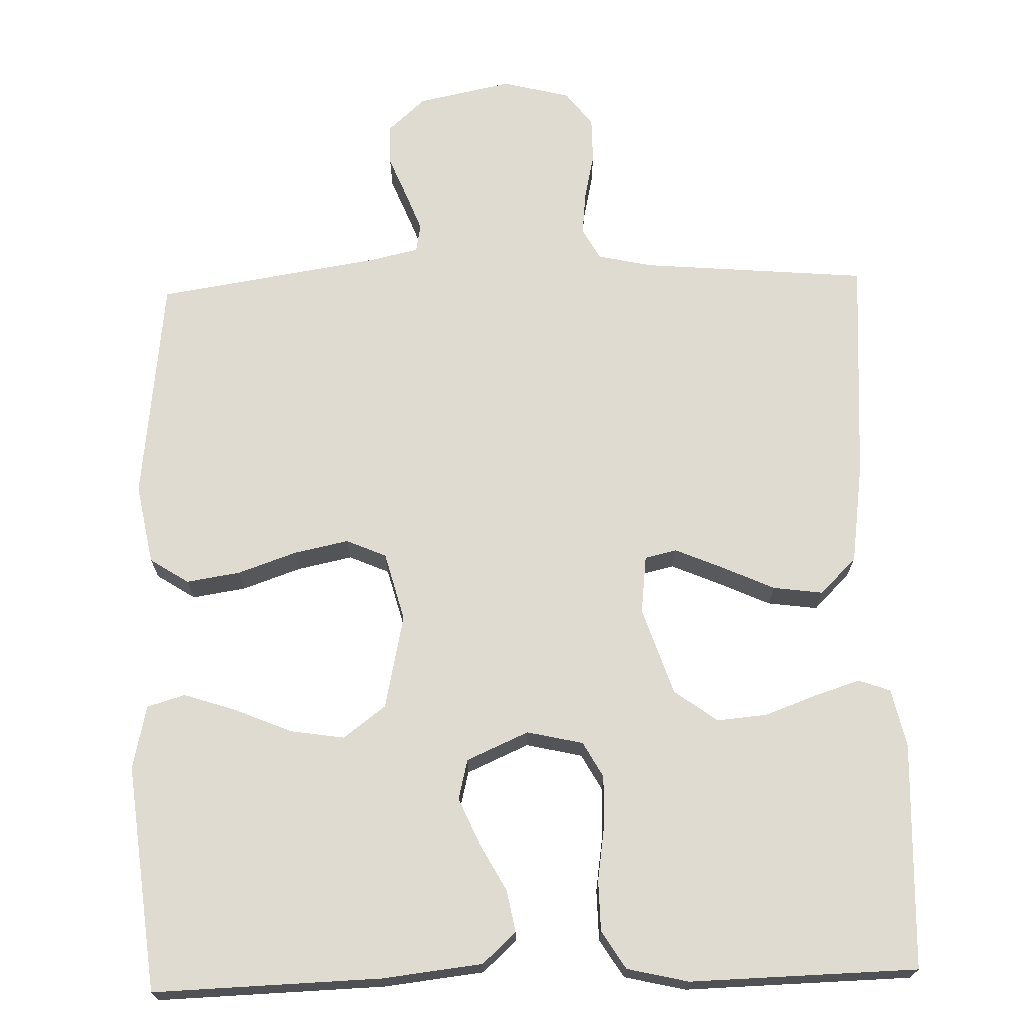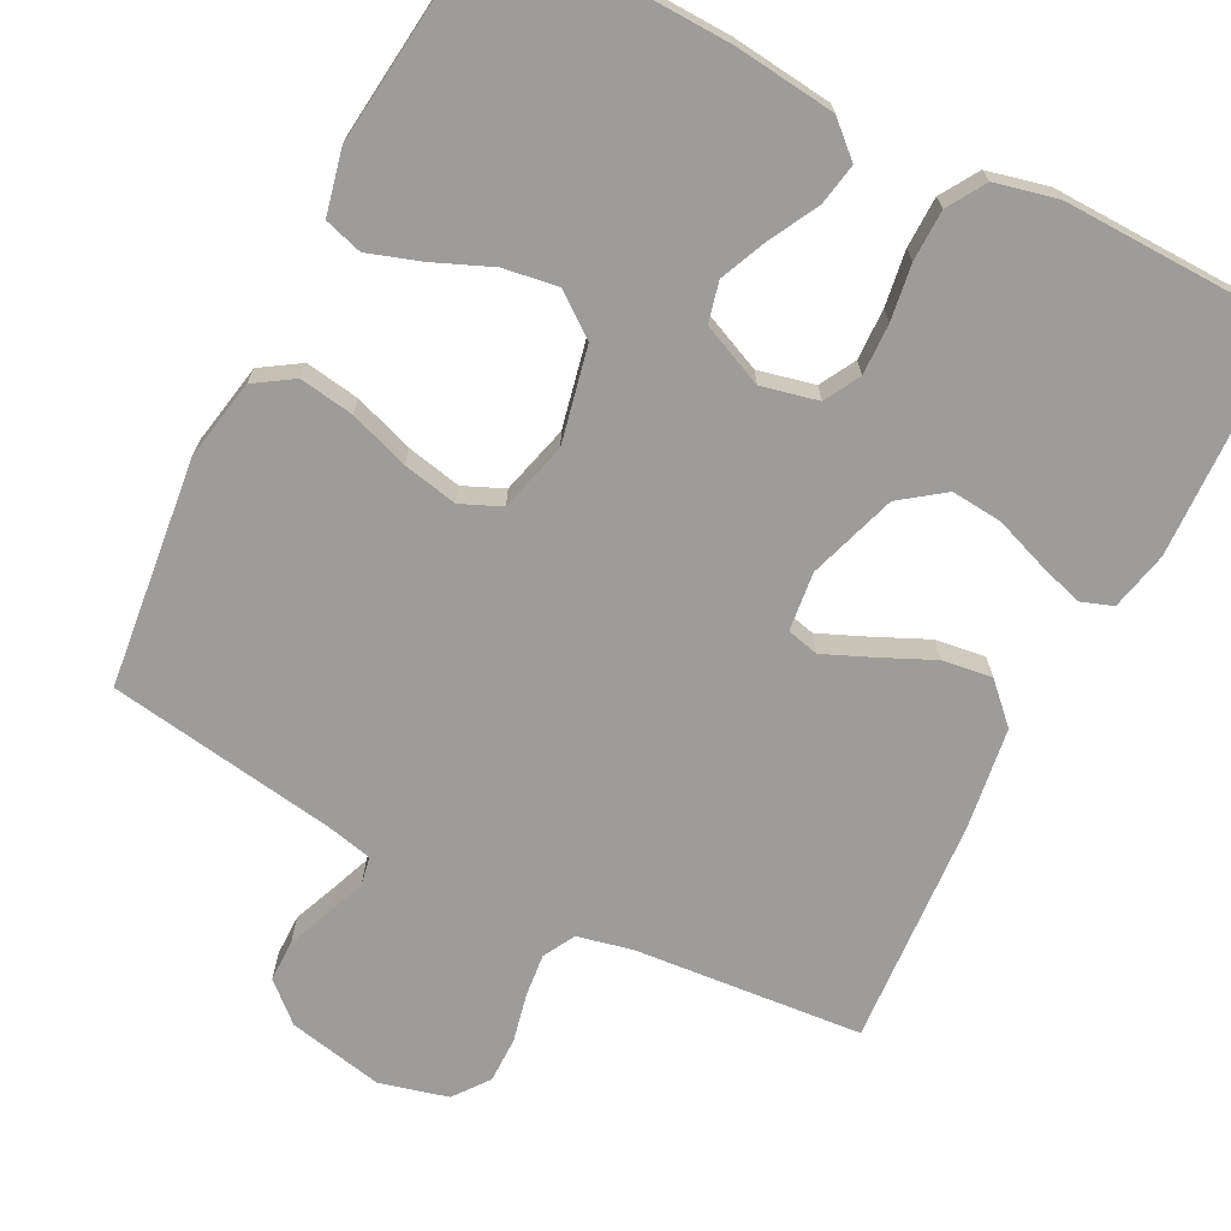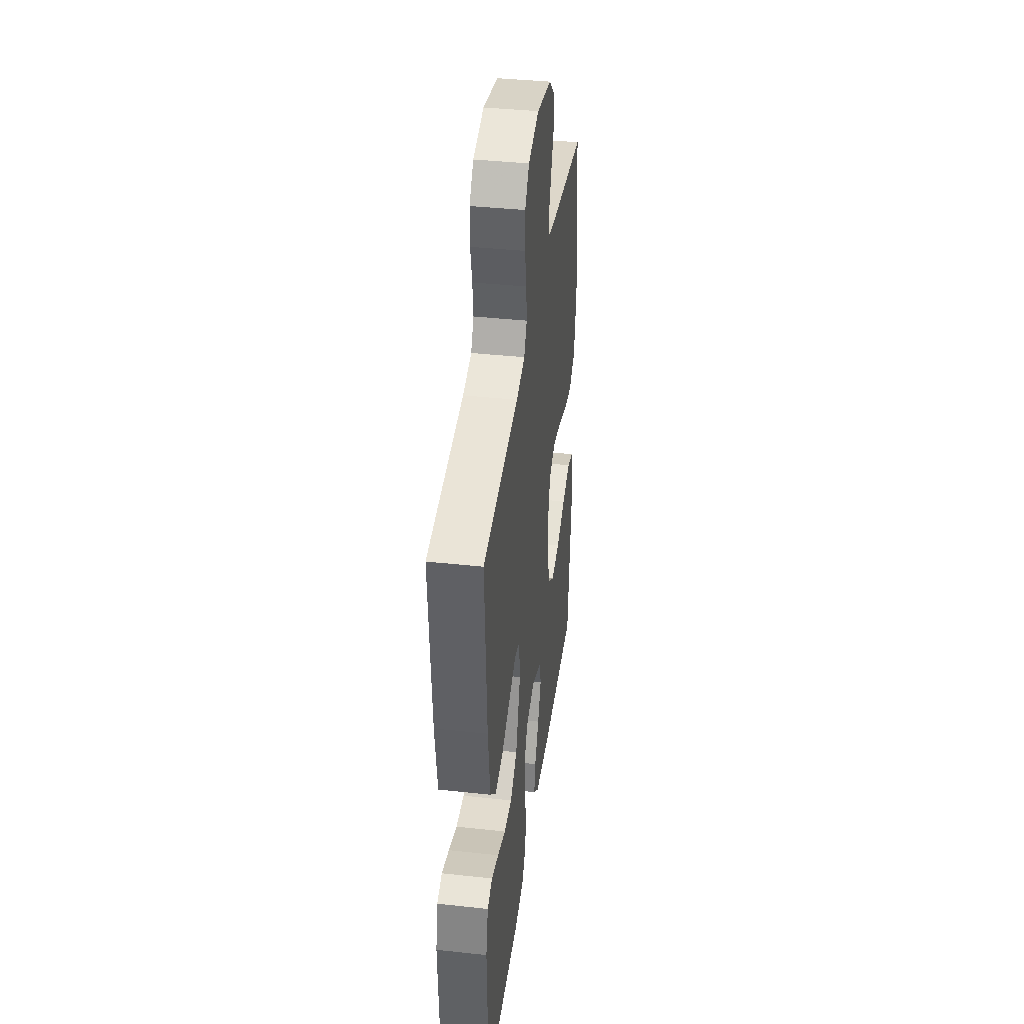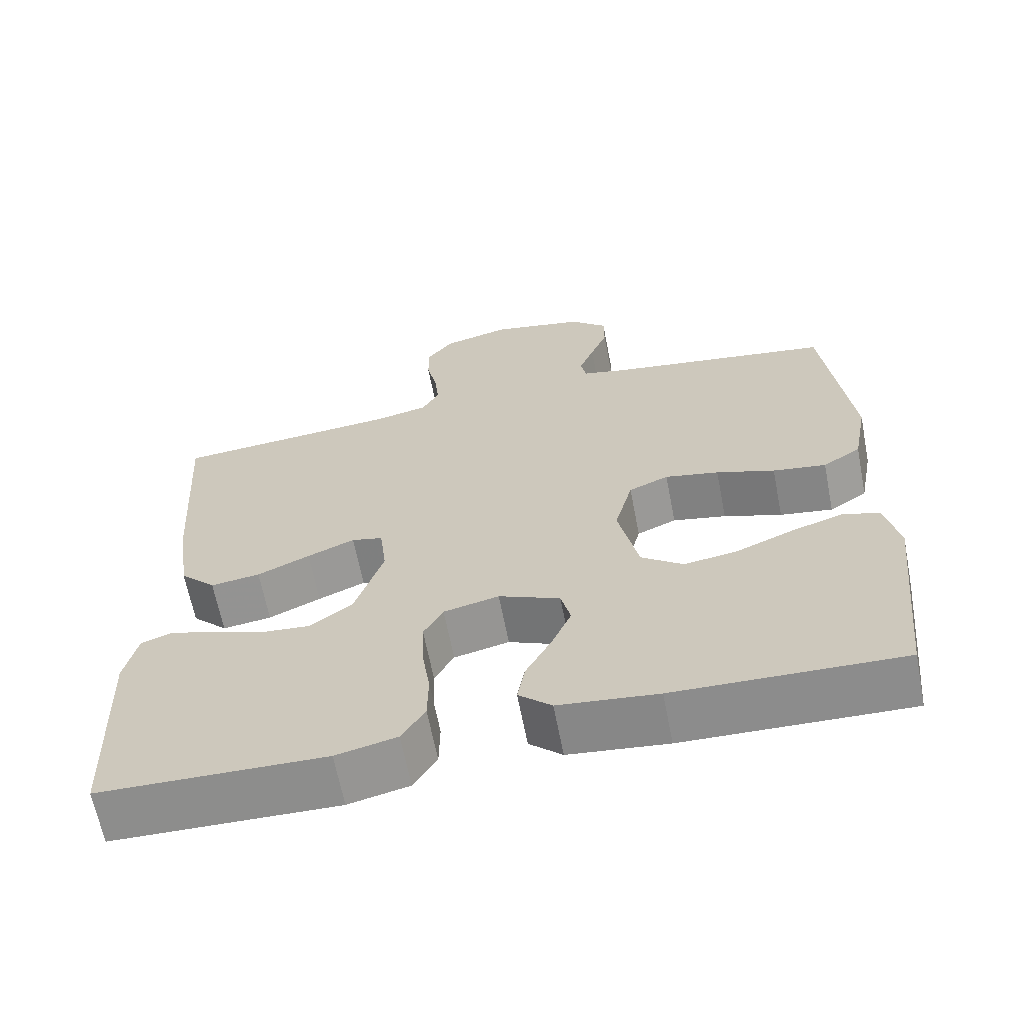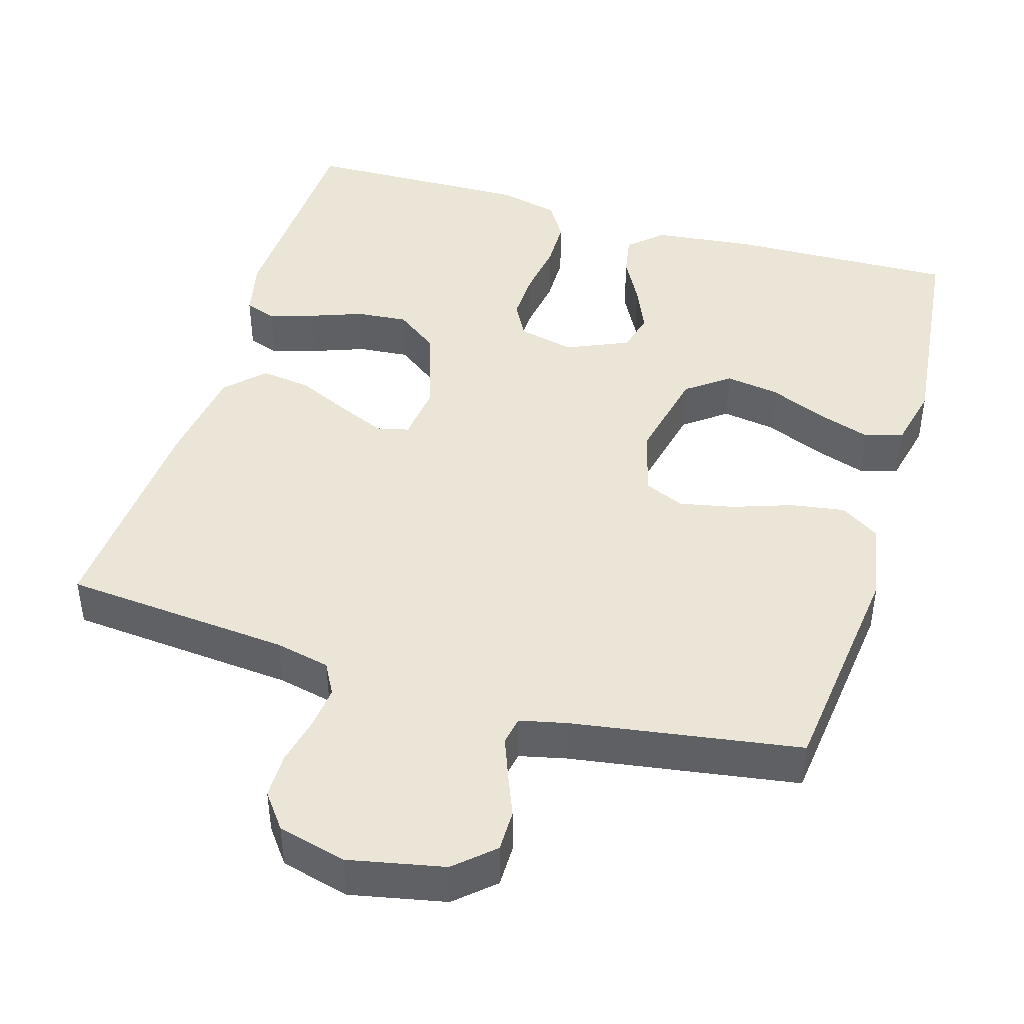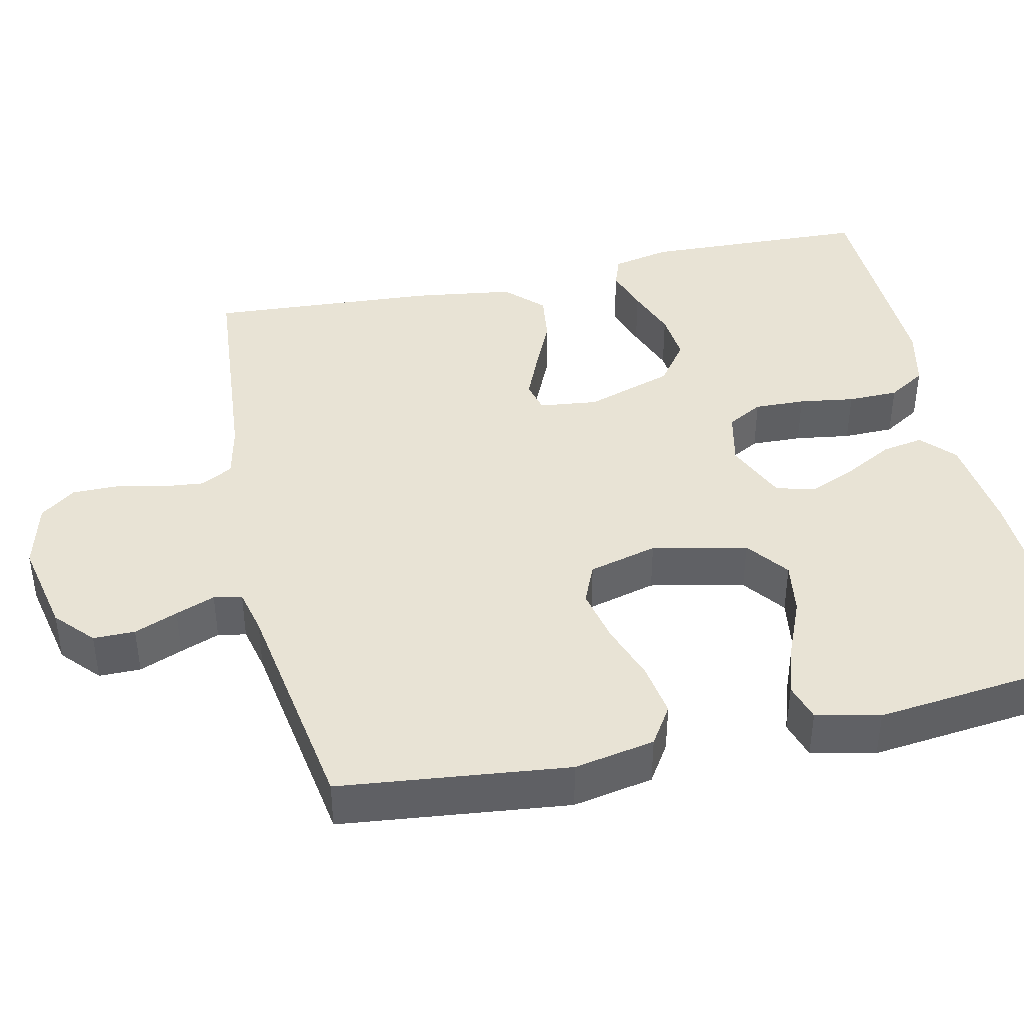
<metadata>
{"format":"obj","ext":"obj","renderer":"f3d","projection":"perspective","resolution":1024,"background":"white","views":[{"elev":70.0,"azim":178.3,"up":"+Y"},{"elev":-70.2,"azim":152.9,"up":"+Y"},{"elev":39.5,"azim":-82.3,"up":"+Z"},{"elev":-64.8,"azim":11.0,"up":"+Z"},{"elev":44.1,"azim":16.7,"up":"+Y"},{"elev":41.2,"azim":77.4,"up":"+Y"}]}
</metadata>
<code>
v -0.5 0.07 0.5
v -0.2 0.07 0.526
v -0.128 0.07 0.542
v -0.105 0.07 0.584
v -0.111 0.07 0.641
v -0.125 0.07 0.704
v -0.125 0.07 0.764
v -0.09 0.07 0.81
v 0 0.07 0.833
v 0.125 0.07 0.807
v 0.175 0.07 0.762
v 0.175 0.07 0.707
v 0.152 0.07 0.65
v 0.132 0.07 0.598
v 0.139 0.07 0.561
v 0.2 0.07 0.547
v 0.5 0.07 0.5
v 0.534 0.07 0.2
v 0.514 0.07 0.094
v 0.463 0.07 0.061
v 0.392 0.07 0.072
v 0.314 0.07 0.099
v 0.242 0.07 0.114
v 0.189 0.07 0.091
v 0.165 0.07 0
v 0.192 0.07 -0.125
v 0.248 0.07 -0.167
v 0.319 0.07 -0.156
v 0.395 0.07 -0.124
v 0.464 0.07 -0.101
v 0.514 0.07 -0.116
v 0.533 0.07 -0.2
v 0.5 0.07 -0.5
v 0.2 0.07 -0.491
v 0.068 0.07 -0.476
v 0.024 0.07 -0.436
v 0.034 0.07 -0.381
v 0.068 0.07 -0.318
v 0.095 0.07 -0.256
v 0.082 0.07 -0.203
v 0 0.07 -0.167
v -0.074 0.07 -0.184
v -0.1 0.07 -0.231
v -0.098 0.07 -0.298
v -0.087 0.07 -0.371
v -0.088 0.07 -0.438
v -0.119 0.07 -0.488
v -0.2 0.07 -0.507
v -0.5 0.07 -0.5
v -0.512 0.07 -0.2
v -0.495 0.07 -0.123
v -0.453 0.07 -0.108
v -0.393 0.07 -0.127
v -0.325 0.07 -0.152
v -0.258 0.07 -0.158
v -0.201 0.07 -0.116
v -0.163 0.07 0
v -0.172 0.07 0.077
v -0.214 0.07 0.087
v -0.277 0.07 0.06
v -0.347 0.07 0.028
v -0.413 0.07 0.019
v -0.461 0.07 0.067
v -0.48 0.07 0.2
v -0.5 0 0.5
v -0.2 0 0.526
v -0.128 0 0.542
v -0.105 0 0.584
v -0.111 0 0.641
v -0.125 0 0.704
v -0.125 0 0.764
v -0.09 0 0.81
v 0 0 0.833
v 0.125 0 0.807
v 0.175 0 0.762
v 0.175 0 0.707
v 0.152 0 0.65
v 0.132 0 0.598
v 0.139 0 0.561
v 0.2 0 0.547
v 0.5 0 0.5
v 0.534 0 0.2
v 0.514 0 0.094
v 0.463 0 0.061
v 0.392 0 0.072
v 0.314 0 0.099
v 0.242 0 0.114
v 0.189 0 0.091
v 0.165 0 0
v 0.192 0 -0.125
v 0.248 0 -0.167
v 0.319 0 -0.156
v 0.395 0 -0.124
v 0.464 0 -0.101
v 0.514 0 -0.116
v 0.533 0 -0.2
v 0.5 0 -0.5
v 0.2 0 -0.491
v 0.068 0 -0.476
v 0.024 0 -0.436
v 0.034 0 -0.381
v 0.068 0 -0.318
v 0.095 0 -0.256
v 0.082 0 -0.203
v 0 0 -0.167
v -0.074 0 -0.184
v -0.1 0 -0.231
v -0.098 0 -0.298
v -0.087 0 -0.371
v -0.088 0 -0.438
v -0.119 0 -0.488
v -0.2 0 -0.507
v -0.5 0 -0.5
v -0.512 0 -0.2
v -0.495 0 -0.123
v -0.453 0 -0.108
v -0.393 0 -0.127
v -0.325 0 -0.152
v -0.258 0 -0.158
v -0.201 0 -0.116
v -0.163 0 0
v -0.172 0 0.077
v -0.214 0 0.087
v -0.277 0 0.06
v -0.347 0 0.028
v -0.413 0 0.019
v -0.461 0 0.067
v -0.48 0 0.2
f 63 64 1 2
f 60 61 62 63
f 59 60 63 2
f 58 59 2 3
f 57 58 3 4
f 51 52 53 54
f 49 50 51 54
f 49 54 55
f 48 49 55 56
f 44 45 46 47
f 43 44 47 48
f 35 36 37 38
f 35 38 39
f 34 35 39
f 33 34 39 40
f 28 29 30 31
f 28 31 32 33
f 19 20 21 22
f 19 22 23
f 16 17 18 19
f 15 16 19 23
f 10 11 12 13
f 10 13 14
f 9 10 14
f 8 9 14 15
f 5 6 7 8
f 4 5 8 15
f 43 48 56 57
f 42 43 57 4
f 41 42 4 15
f 40 41 15
f 27 28 33 40
f 26 27 40
f 25 26 40
f 24 25 40 15
f 15 23 24
f 66 65 128 127
f 127 126 125 124
f 66 127 124 123
f 67 66 123 122
f 68 67 122 121
f 118 117 116 115
f 118 115 114 113
f 119 118 113
f 120 119 113 112
f 111 110 109 108
f 112 111 108 107
f 102 101 100 99
f 103 102 99
f 103 99 98
f 104 103 98 97
f 95 94 93 92
f 97 96 95 92
f 86 85 84 83
f 87 86 83
f 83 82 81 80
f 87 83 80 79
f 77 76 75 74
f 78 77 74
f 78 74 73
f 79 78 73 72
f 72 71 70 69
f 79 72 69 68
f 121 120 112 107
f 68 121 107 106
f 79 68 106 105
f 79 105 104
f 104 97 92 91
f 104 91 90
f 104 90 89
f 79 104 89 88
f 88 87 79
f 1 65 66 2
f 2 66 67 3
f 3 67 68 4
f 4 68 69 5
f 5 69 70 6
f 6 70 71 7
f 7 71 72 8
f 8 72 73 9
f 9 73 74 10
f 10 74 75 11
f 11 75 76 12
f 12 76 77 13
f 13 77 78 14
f 14 78 79 15
f 15 79 80 16
f 16 80 81 17
f 17 81 82 18
f 18 82 83 19
f 19 83 84 20
f 20 84 85 21
f 21 85 86 22
f 22 86 87 23
f 23 87 88 24
f 24 88 89 25
f 25 89 90 26
f 26 90 91 27
f 27 91 92 28
f 28 92 93 29
f 29 93 94 30
f 30 94 95 31
f 31 95 96 32
f 32 96 97 33
f 33 97 98 34
f 34 98 99 35
f 35 99 100 36
f 36 100 101 37
f 37 101 102 38
f 38 102 103 39
f 39 103 104 40
f 40 104 105 41
f 41 105 106 42
f 42 106 107 43
f 43 107 108 44
f 44 108 109 45
f 45 109 110 46
f 46 110 111 47
f 47 111 112 48
f 48 112 113 49
f 49 113 114 50
f 50 114 115 51
f 51 115 116 52
f 52 116 117 53
f 53 117 118 54
f 54 118 119 55
f 55 119 120 56
f 56 120 121 57
f 57 121 122 58
f 58 122 123 59
f 59 123 124 60
f 60 124 125 61
f 61 125 126 62
f 62 126 127 63
f 63 127 128 64
f 64 128 65 1

</code>
